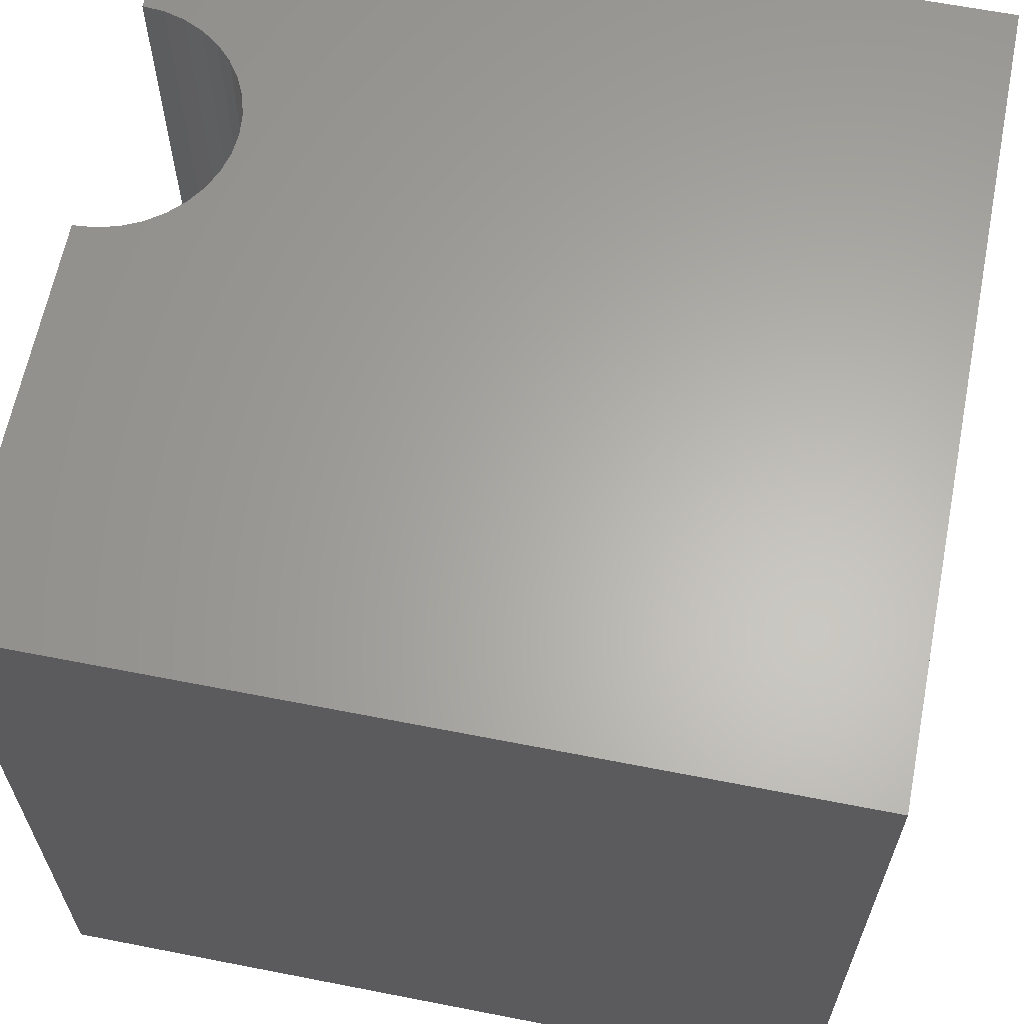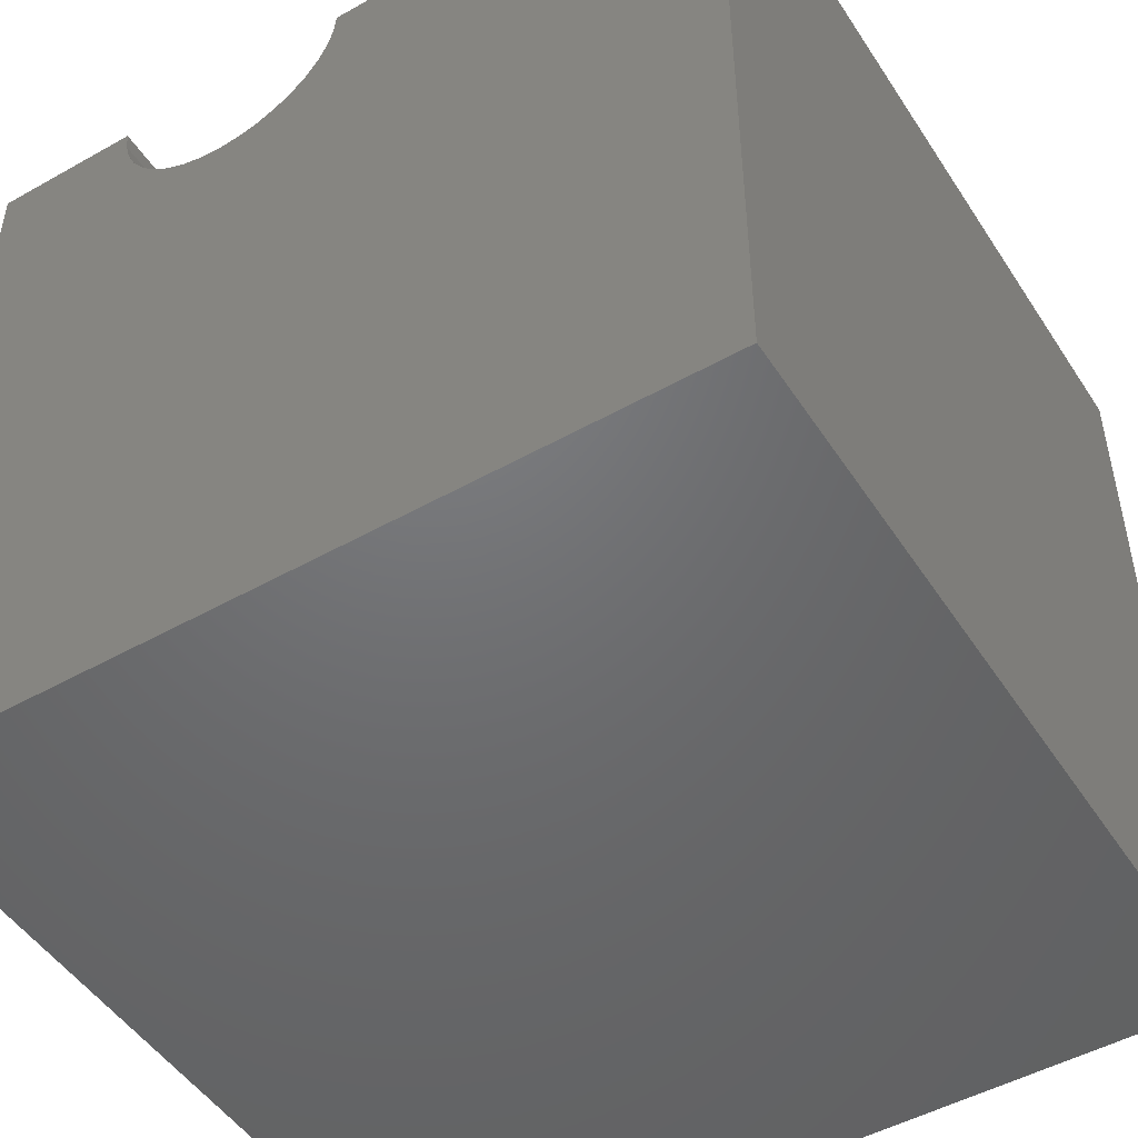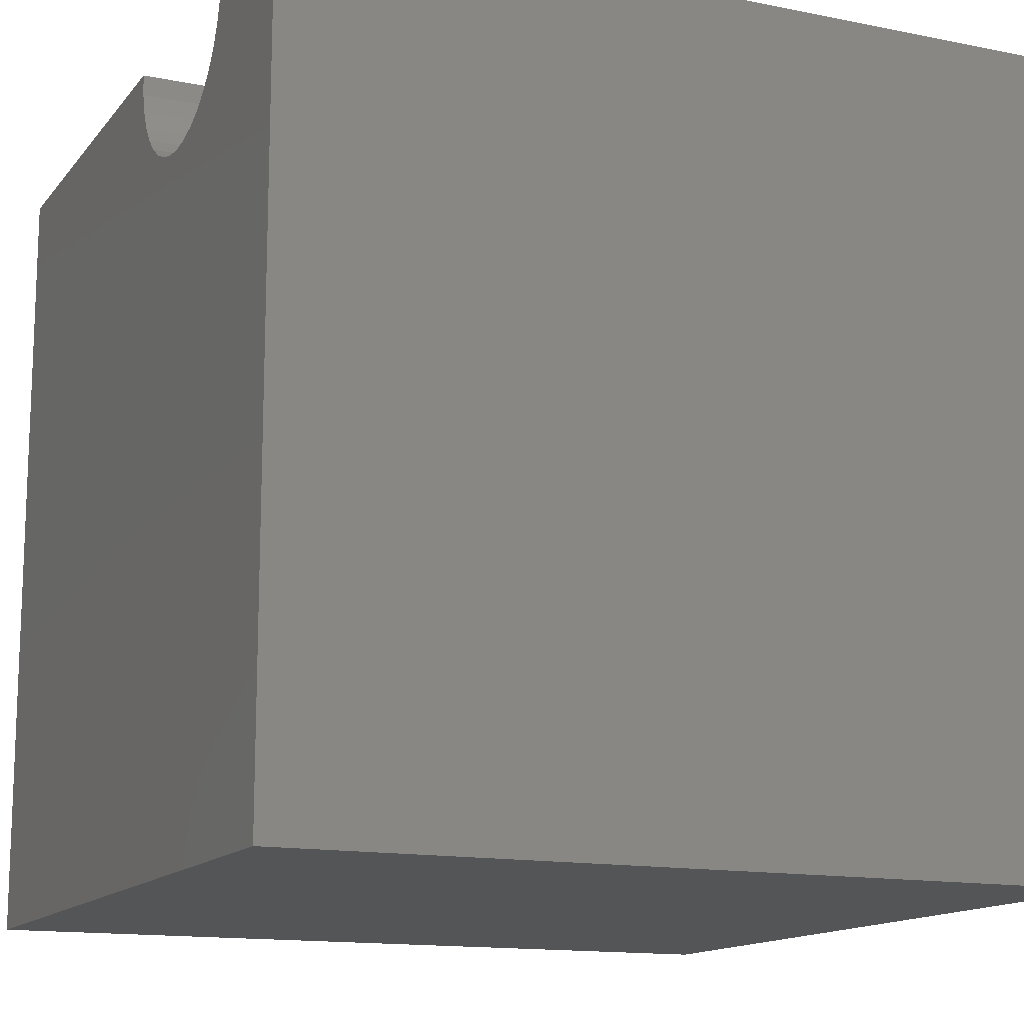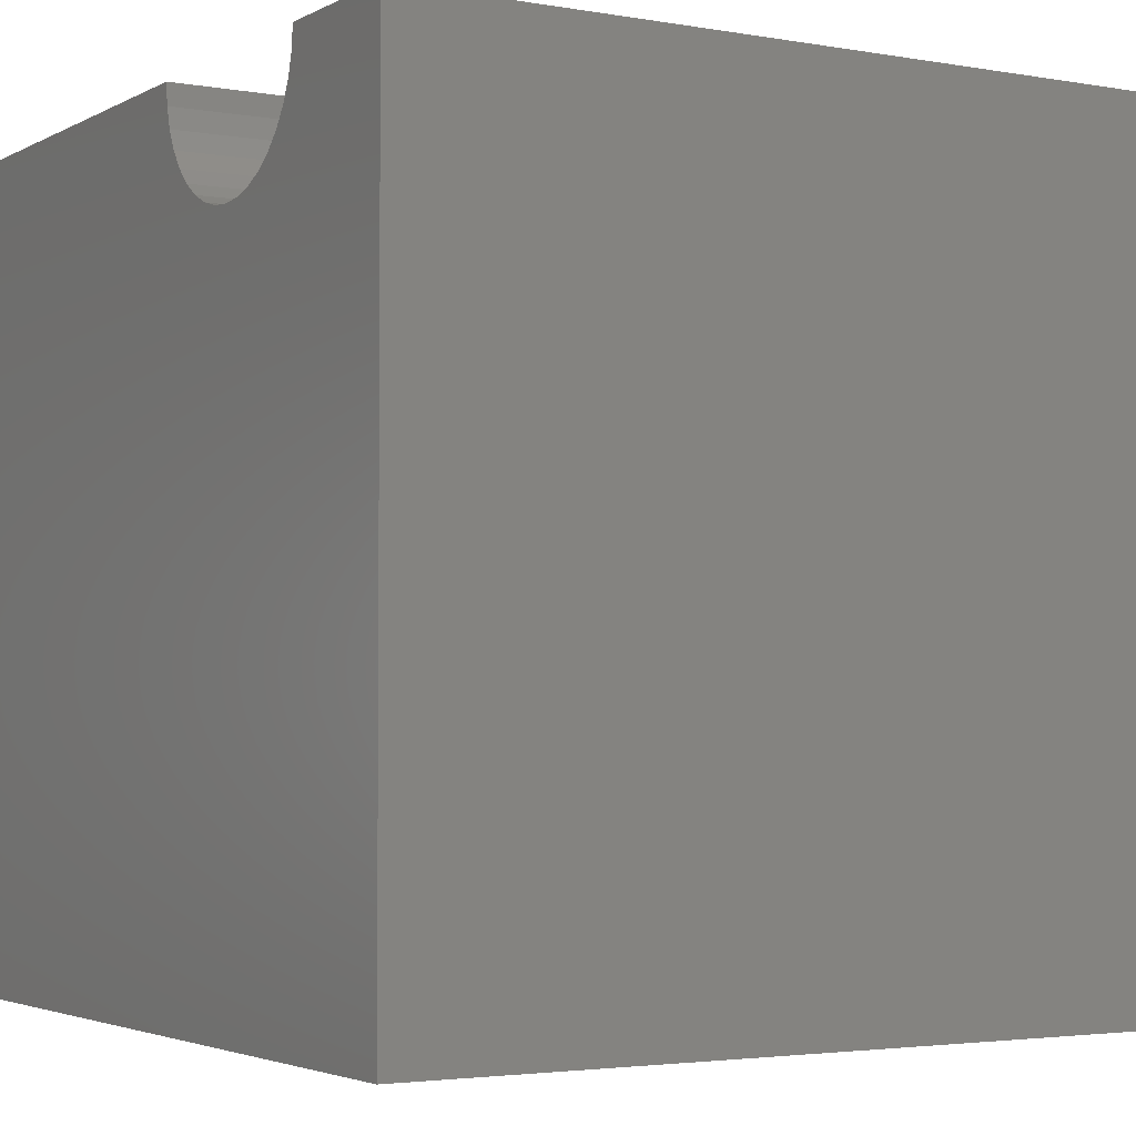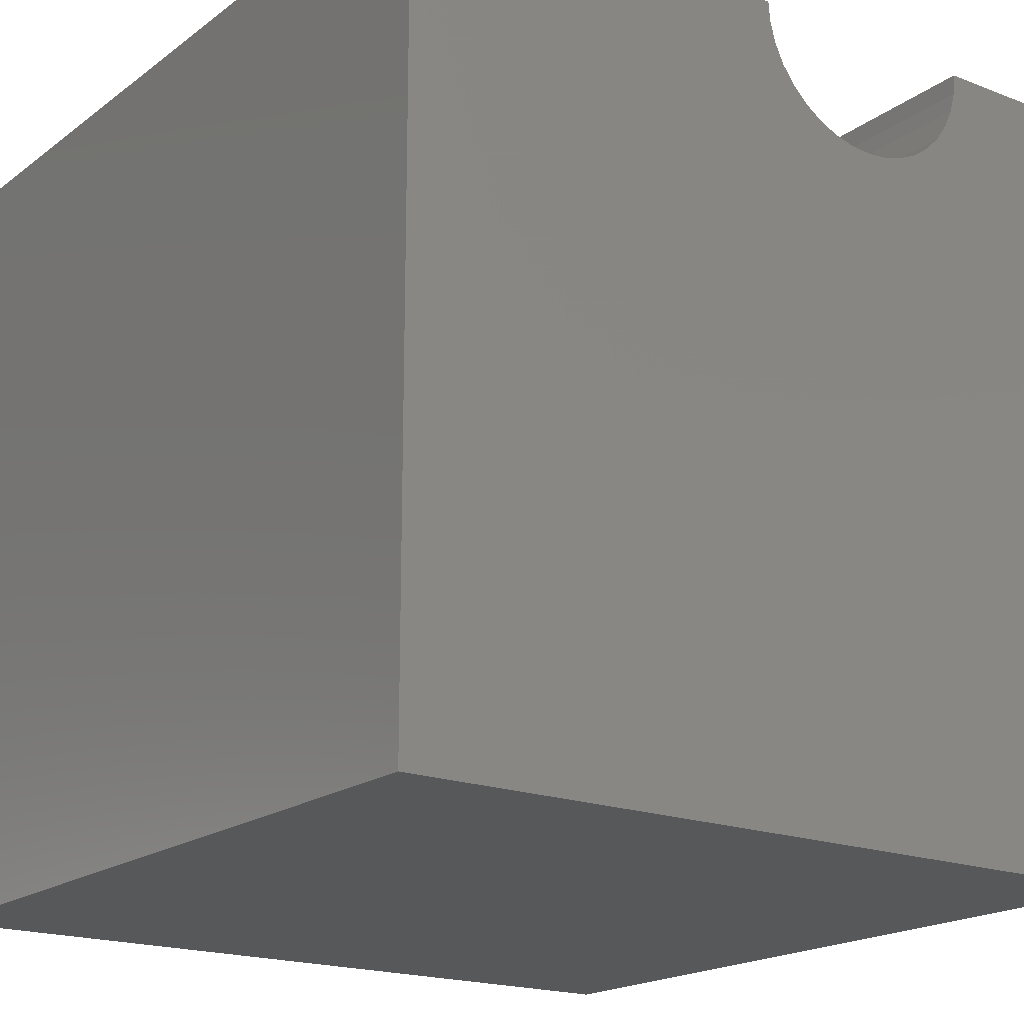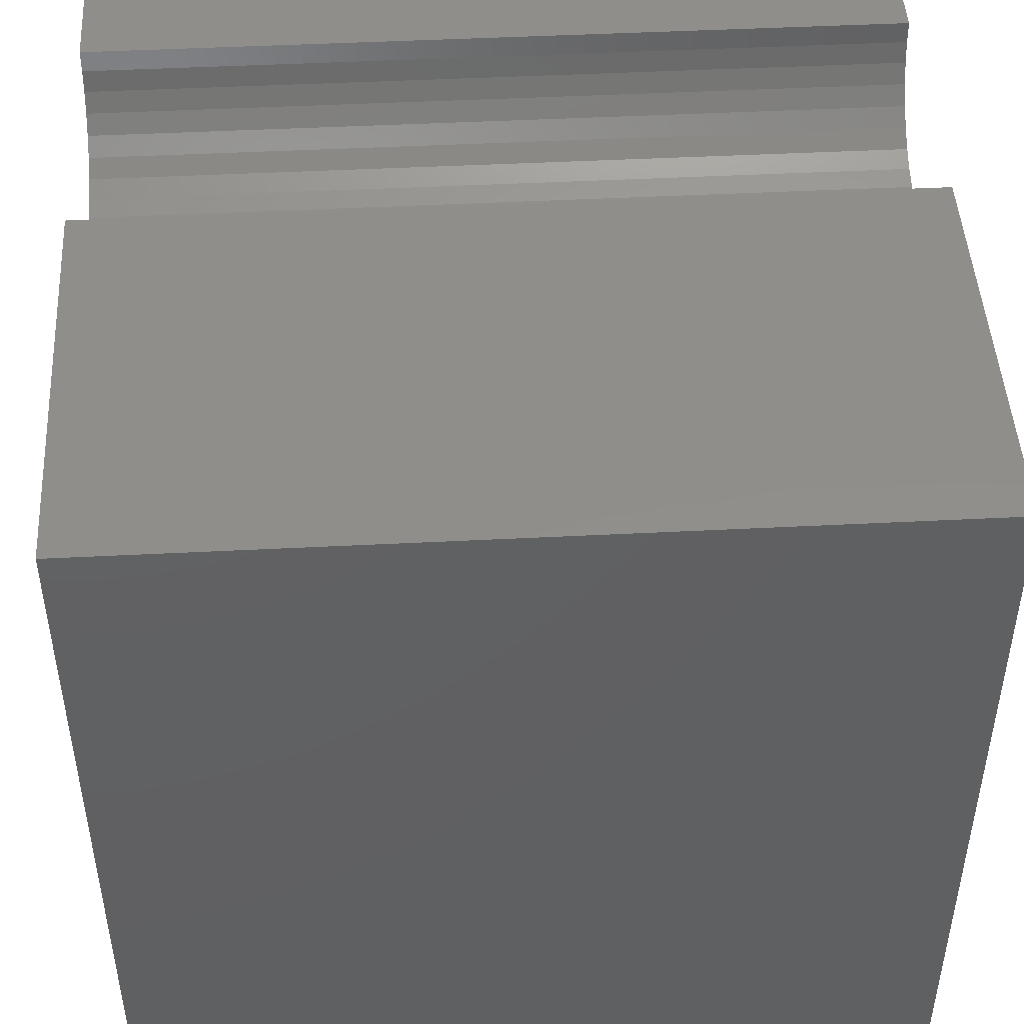
<metadata>
{"format":"stl","ext":"stl","renderer":"f3d","projection":"perspective","resolution":1024,"background":"white","views":[{"elev":63.4,"azim":101.2,"up":"+Y"},{"elev":-49.1,"azim":31.9,"up":"+Z"},{"elev":-14.0,"azim":-114.1,"up":"+Z"},{"elev":-3.1,"azim":-121.0,"up":"+Z"},{"elev":-18.9,"azim":143.8,"up":"+Z"},{"elev":47.1,"azim":86.7,"up":"+Z"}]}
</metadata>
<code>
# stl→obj: 46 verts, 88 faces
v 1.845 10 10
v 0 10 10
v 1.845 0 10
v 0 0 10
v 0 10 0
v 0 0 0
v 4.911 0 10
v 10 0 10
v 4.911 10 10
v 10 10 10
v 10 10 0
v 10 0 0
v 4.887 10 9.734
v 1.868 10 9.734
v 1.938 10 9.476
v 2.05 10 9.234
v 2.204 10 9.015
v 4.705 10 9.234
v 4.818 10 9.476
v 2.393 10 8.826
v 2.611 10 8.673
v 2.854 10 8.56
v 3.902 10 8.56
v 4.144 10 8.673
v 3.112 10 8.491
v 3.378 10 8.467
v 3.644 10 8.491
v 4.363 10 8.826
v 4.552 10 9.015
v 1.868 0 9.734
v 4.887 0 9.734
v 4.818 0 9.476
v 4.705 0 9.234
v 2.05 0 9.234
v 1.938 0 9.476
v 4.552 0 9.015
v 4.363 0 8.826
v 4.144 0 8.673
v 2.611 0 8.673
v 2.854 0 8.56
v 3.112 0 8.491
v 2.393 0 8.826
v 2.204 0 9.015
v 3.902 0 8.56
v 3.644 0 8.491
v 3.378 0 8.467
f 1 2 3
f 3 2 4
f 2 5 4
f 4 5 6
f 7 8 9
f 9 8 10
f 11 10 12
f 12 10 8
f 5 11 6
f 6 11 12
f 13 9 10
f 1 14 2
f 2 14 15
f 2 15 5
f 5 15 16
f 5 16 17
f 11 18 10
f 10 18 19
f 10 19 13
f 17 20 5
f 5 20 21
f 5 21 22
f 23 24 11
f 22 25 5
f 5 25 26
f 5 26 11
f 11 26 27
f 11 27 23
f 24 28 11
f 11 28 29
f 11 29 18
f 30 3 4
f 7 31 8
f 8 31 32
f 8 32 12
f 12 32 33
f 6 34 4
f 4 34 35
f 4 35 30
f 33 36 12
f 12 36 37
f 12 37 38
f 39 6 40
f 40 6 41
f 39 42 6
f 6 42 43
f 6 43 34
f 38 44 12
f 12 44 45
f 12 45 6
f 6 45 46
f 6 46 41
f 7 9 13
f 7 13 31
f 31 13 19
f 31 19 32
f 32 19 18
f 32 18 33
f 33 18 29
f 33 29 36
f 36 29 28
f 36 28 37
f 37 28 24
f 37 24 38
f 38 24 23
f 38 23 44
f 44 23 27
f 44 27 45
f 45 27 26
f 45 26 46
f 46 26 25
f 46 25 41
f 41 25 22
f 41 22 40
f 40 22 21
f 40 21 39
f 39 21 20
f 39 20 42
f 42 20 17
f 42 17 43
f 43 17 16
f 43 16 34
f 34 16 15
f 34 15 35
f 35 15 14
f 35 14 30
f 30 14 1
f 30 1 3

</code>
